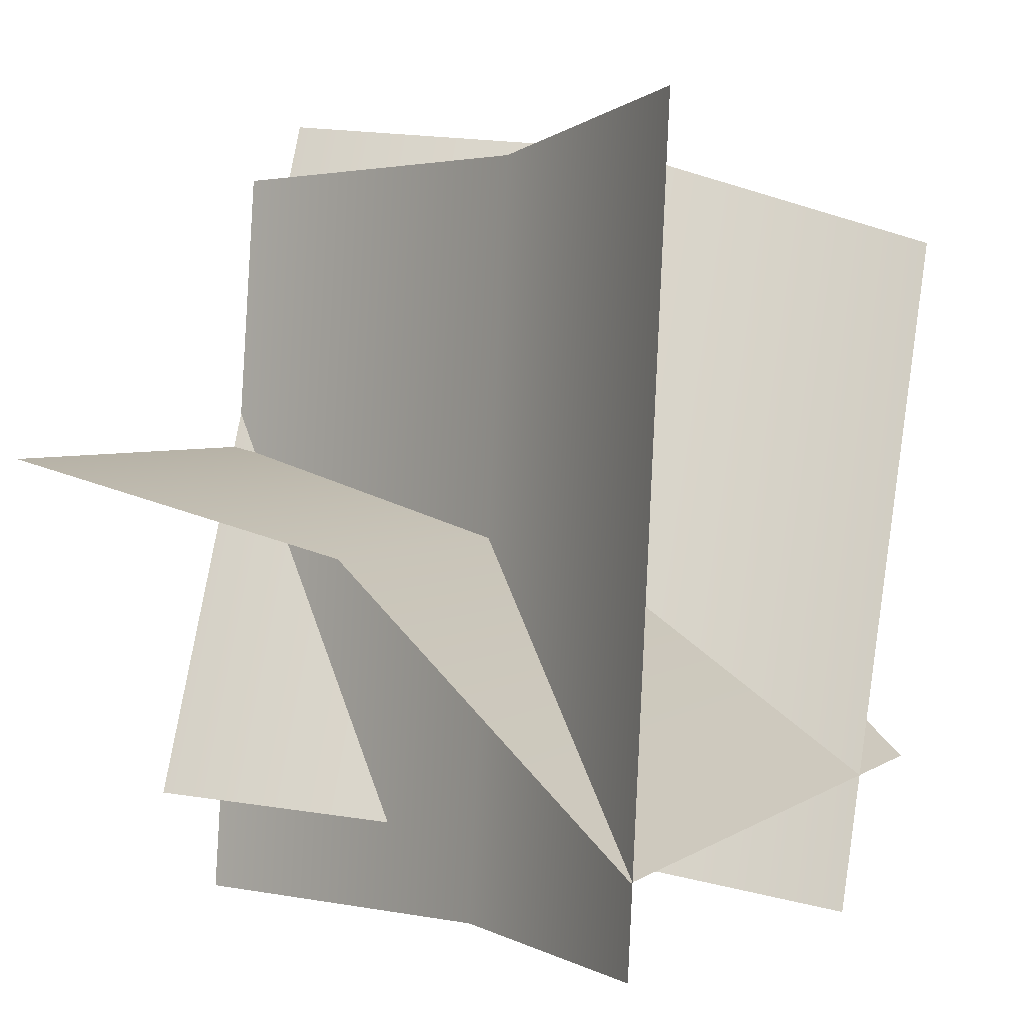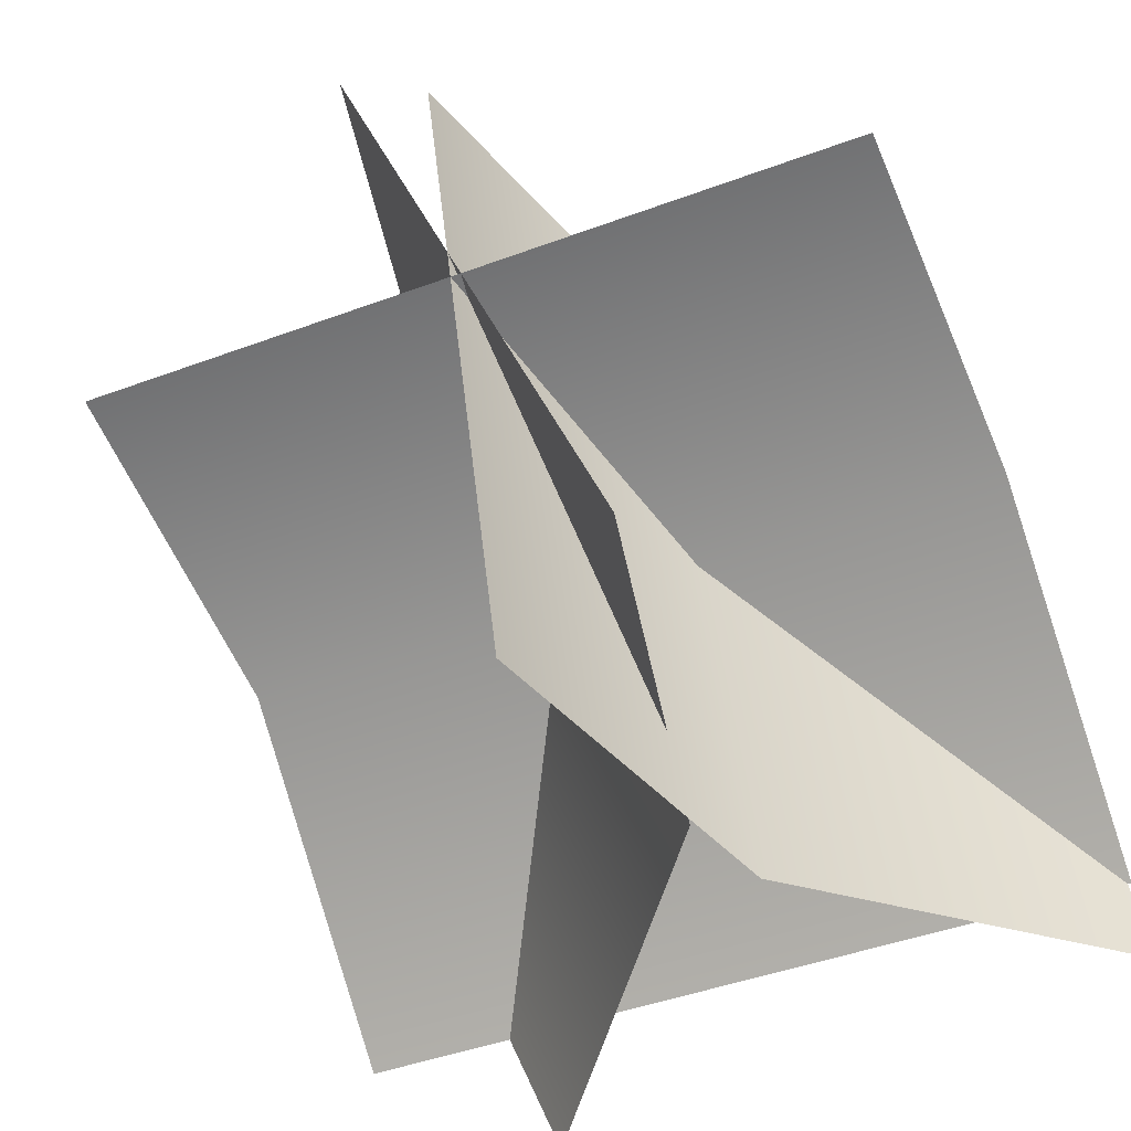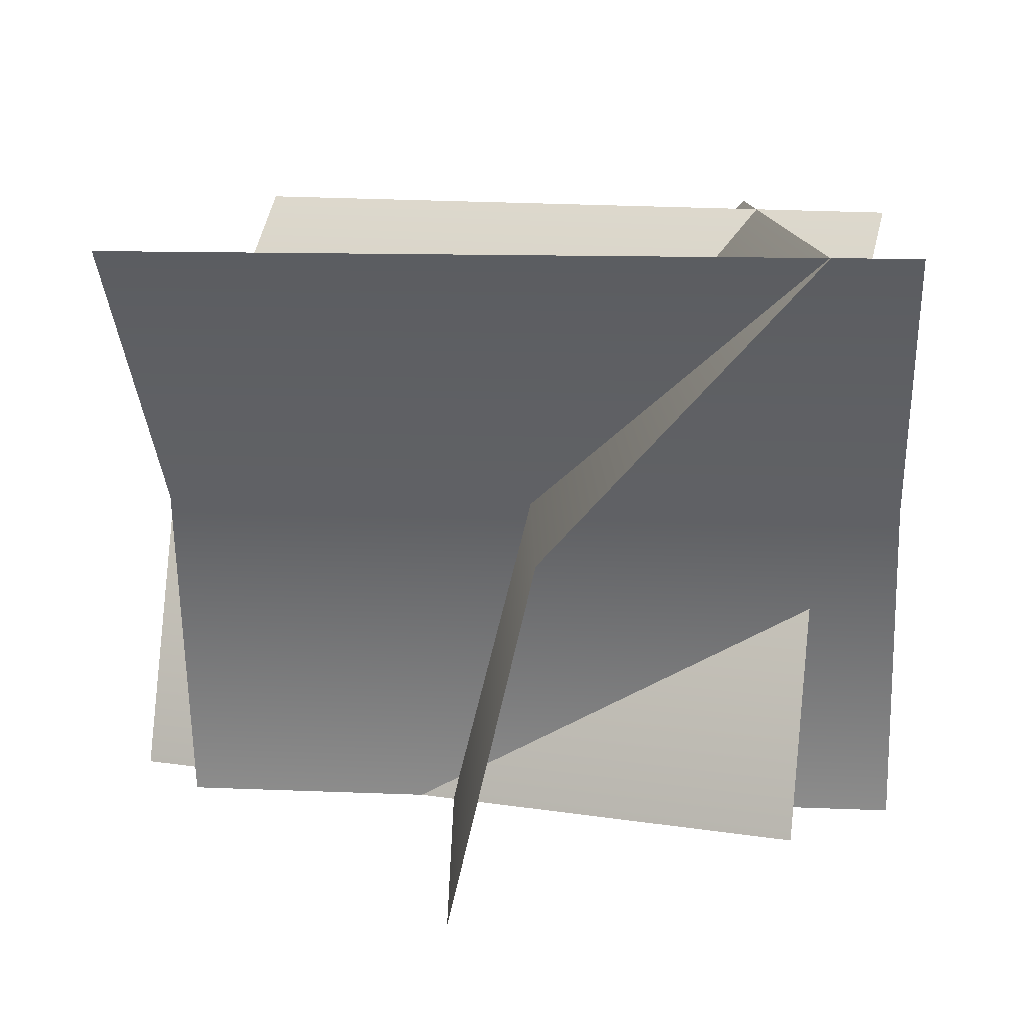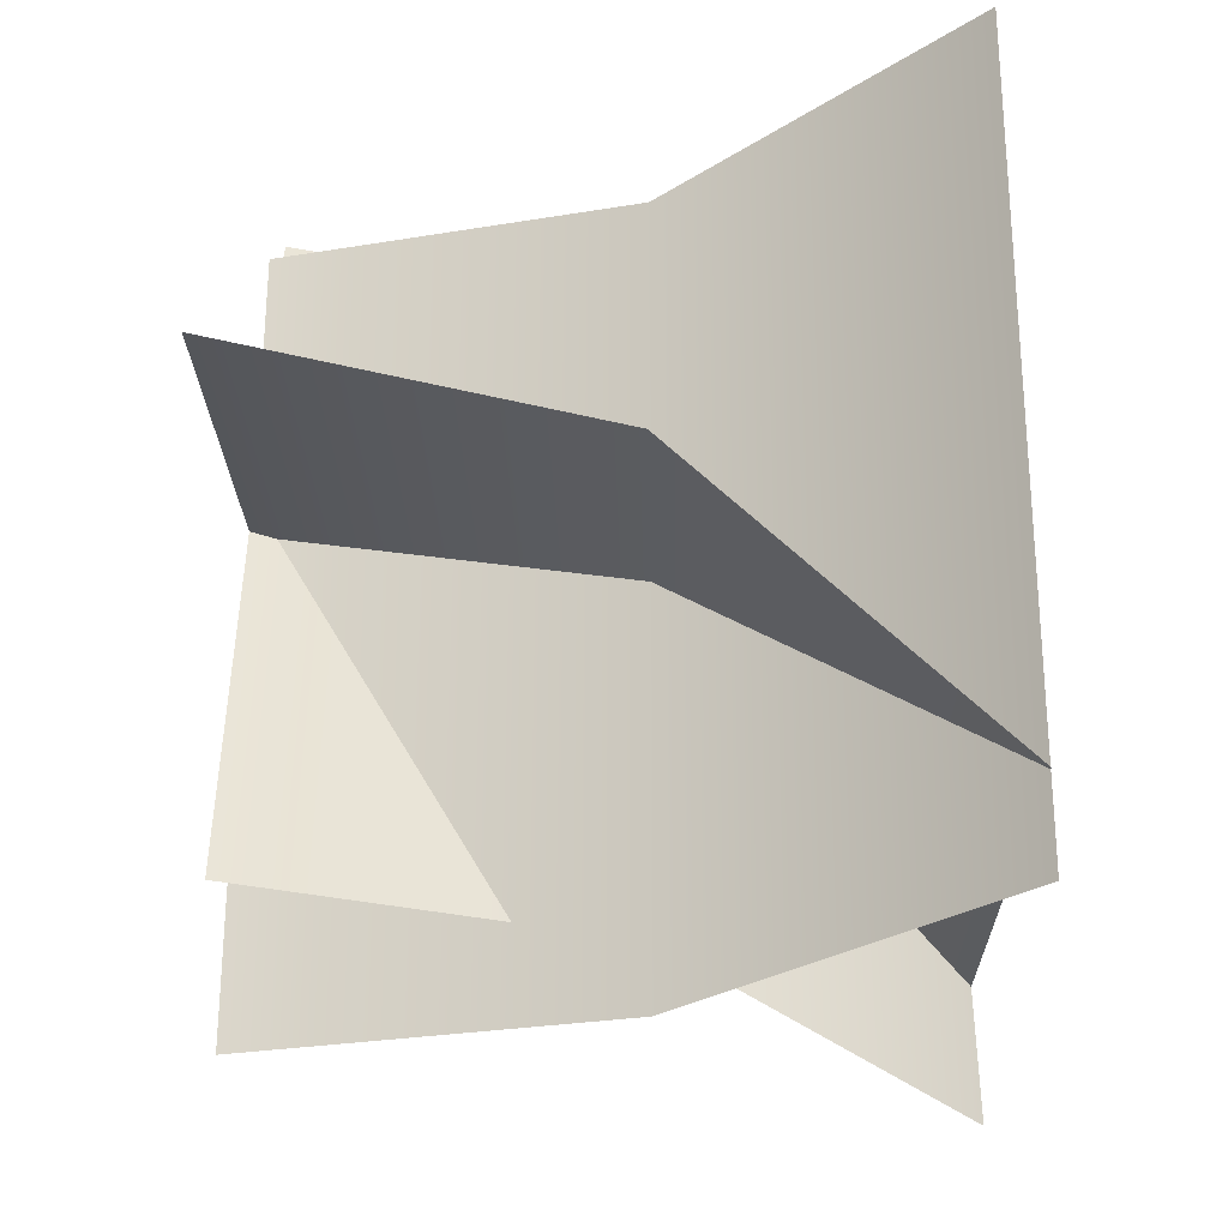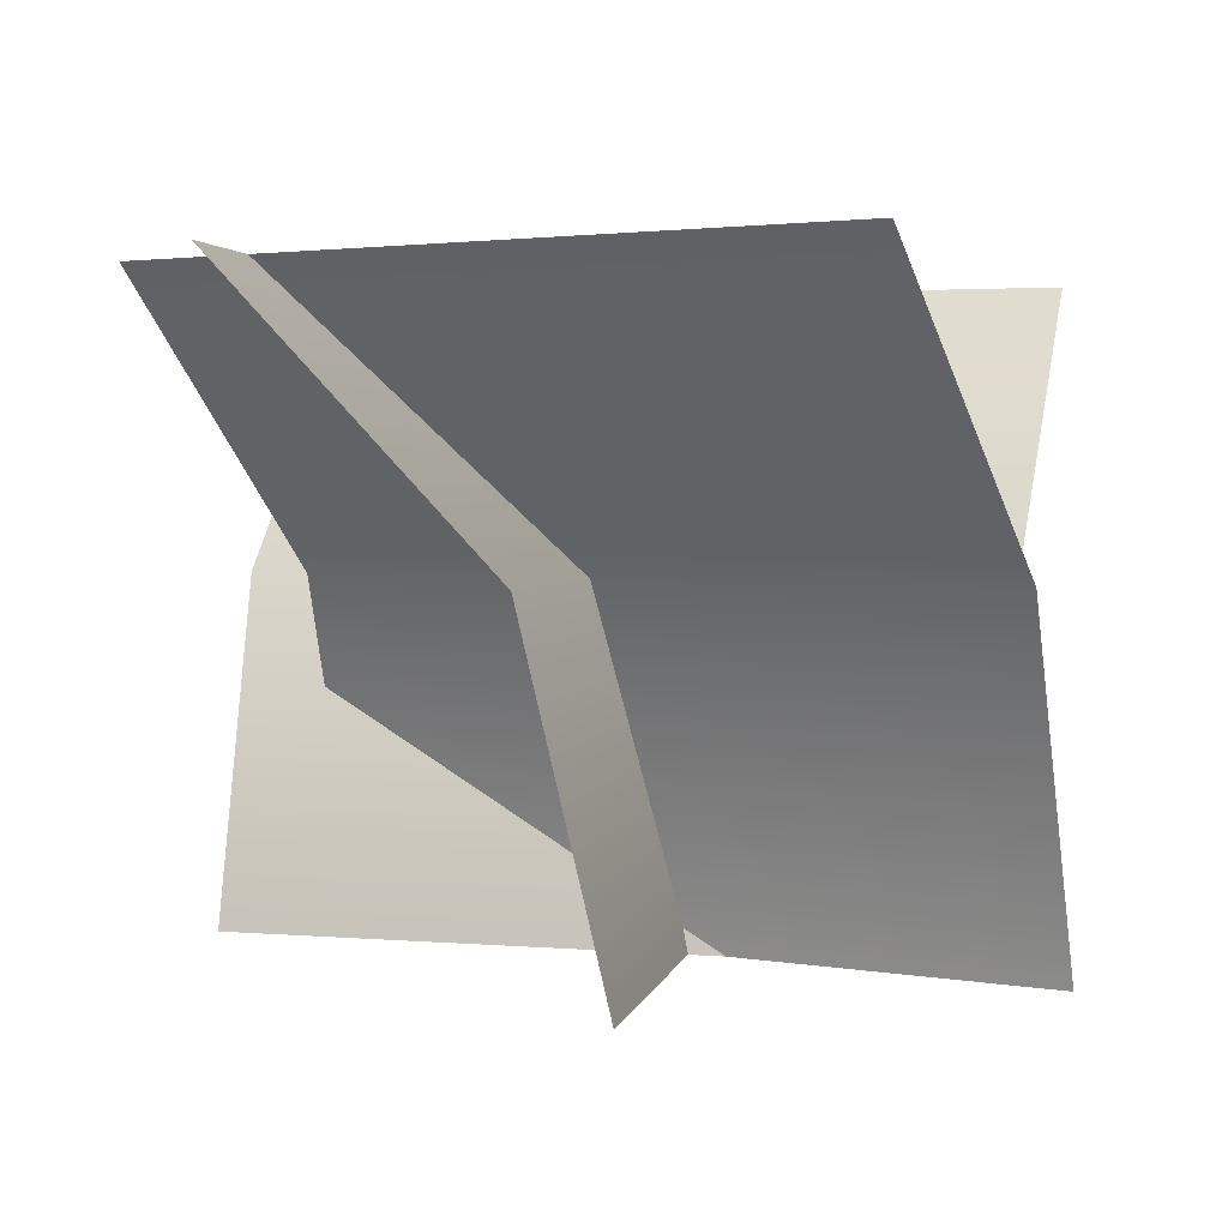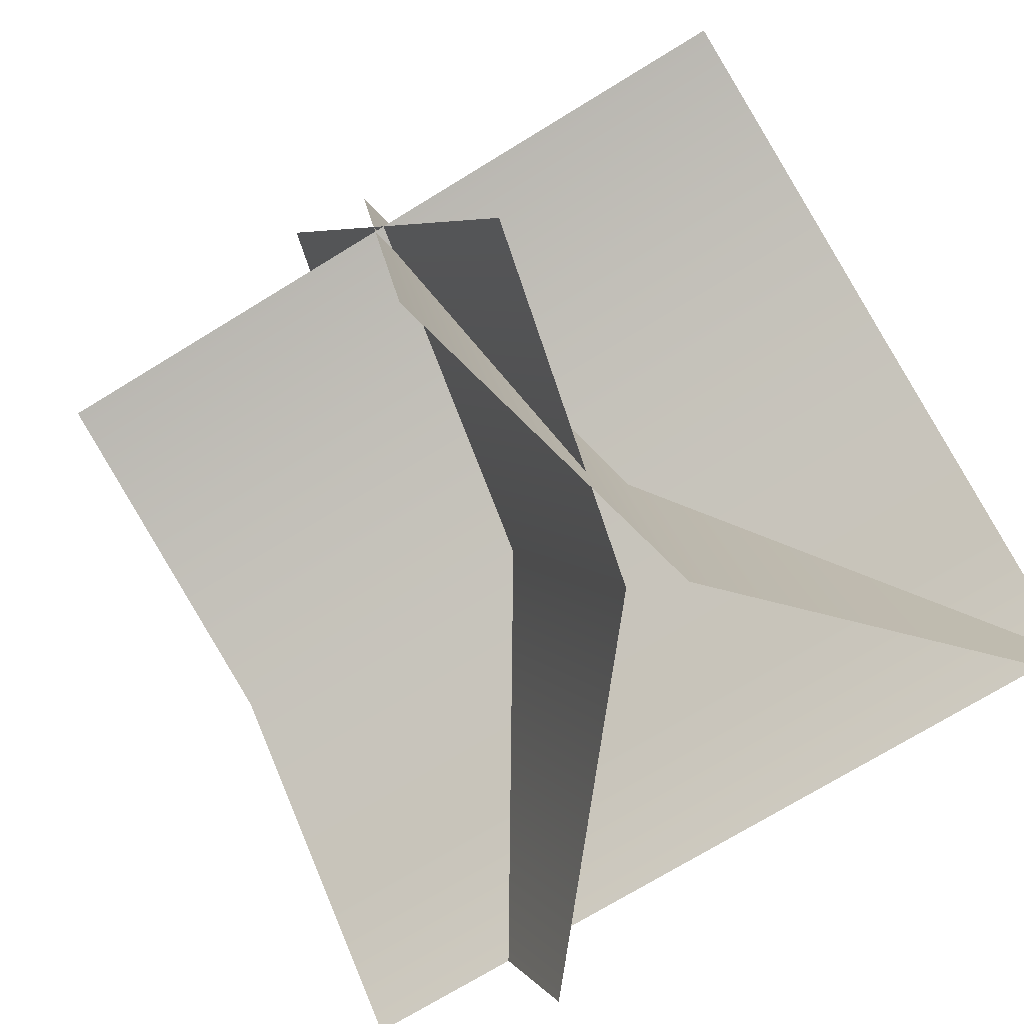
<metadata>
{"format":"obj","ext":"obj","renderer":"f3d","projection":"perspective","resolution":1024,"background":"white","views":[{"elev":3.4,"azim":115.9,"up":"+Z"},{"elev":-43.9,"azim":23.7,"up":"+Z"},{"elev":11.3,"azim":89.6,"up":"+Y"},{"elev":-21.4,"azim":91.1,"up":"+Z"},{"elev":2.5,"azim":-79.4,"up":"+Y"},{"elev":-72.9,"azim":31.5,"up":"+Z"}]}
</metadata>
<code>
g GrassPlanes_b_TwoS_05
v -0.09272 -0.03128 0.2917
v 0.09273 -0.03128 -0.1725
v -0.3036 0.3813 0.2075
v -0.1181 0.3813 -0.2568
v -0.1431 0.1963 0.2716
v 0.04232 0.1963 -0.1927
v -0.25 -0.03128 0.0596
v 0.25 -0.03128 0.0596
v -0.25 0.3813 -0.1675
v 0.25 0.3813 -0.1675
v -0.25 0.1963 0.005324
v 0.25 0.1963 0.005324
v 0.0283 -0.03128 -0.2483
v -0.0283 -0.03128 0.2483
v 0.2539 0.3813 -0.2226
v 0.1973 0.3813 0.2741
v 0.08223 0.1963 -0.2422
v 0.02563 0.1963 0.2545
v -0.09281 -0.0313 0.2917
v 0.09264 -0.0313 -0.1726
v -0.3037 0.3812 0.2075
v -0.1182 0.3812 -0.2568
v -0.1432 0.1963 0.2716
v 0.04224 0.1963 -0.1927
v -0.25 -0.0313 0.05951
v 0.25 -0.0313 0.05951
v -0.25 0.3812 -0.1675
v 0.25 0.3812 -0.1675
v -0.25 0.1963 0.005236
v 0.25 0.1963 0.005236
v 0.0284 -0.0313 -0.2483
v -0.0282 -0.0313 0.2484
v 0.254 0.3812 -0.2226
v 0.1974 0.3812 0.2741
v 0.08232 0.1963 -0.2422
v 0.02572 0.1963 0.2545
f 5 6 4 3
f 1 2 6 5
f 11 12 10 9
f 7 8 12 11
f 17 18 16 15
f 13 14 18 17
f 23 21 22 24
f 19 23 24 20
f 29 27 28 30
f 25 29 30 26
f 35 33 34 36
f 31 35 36 32

</code>
